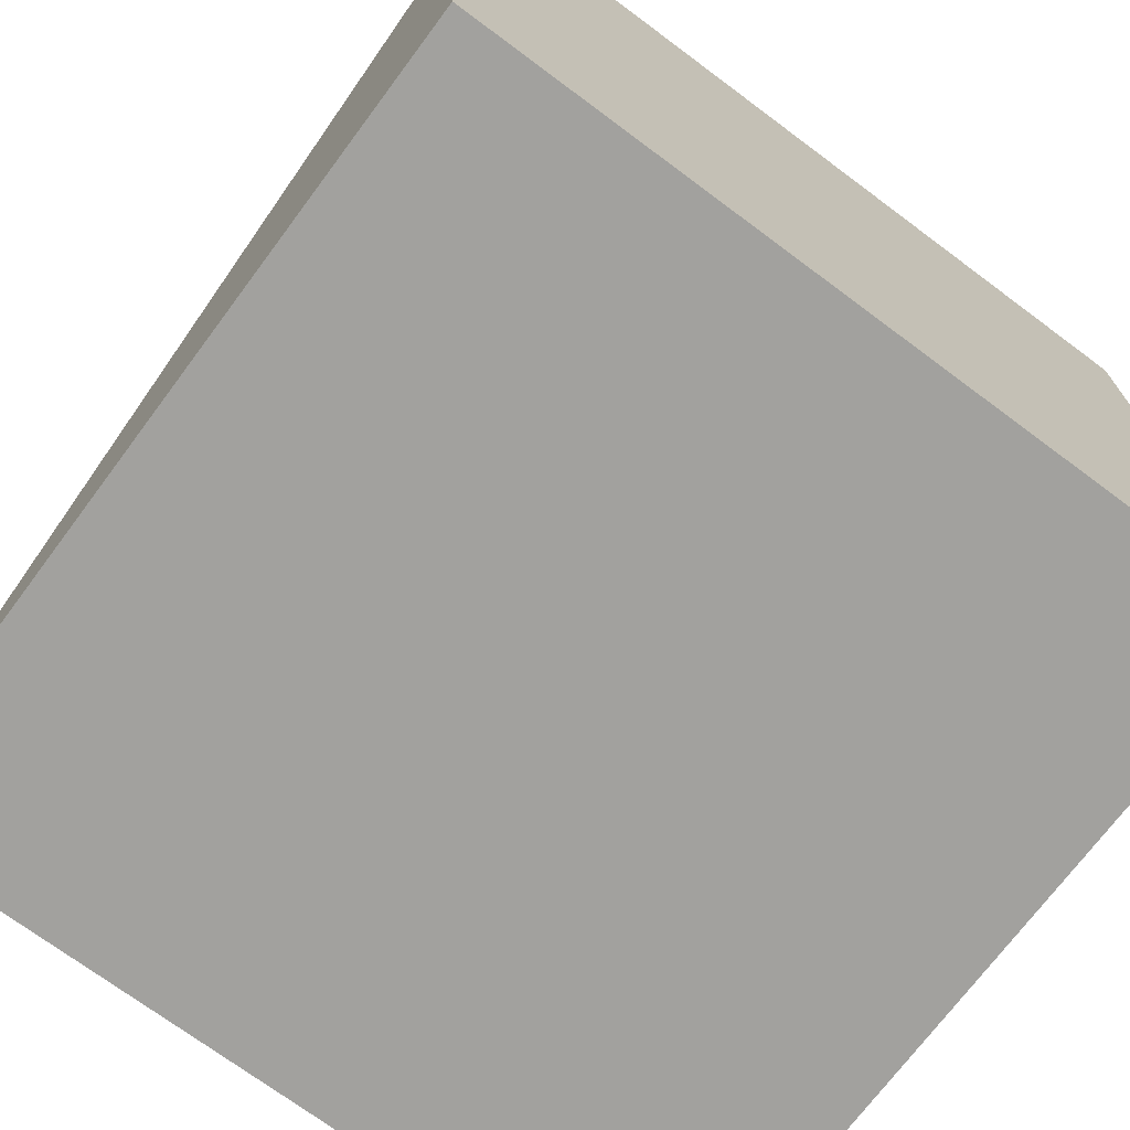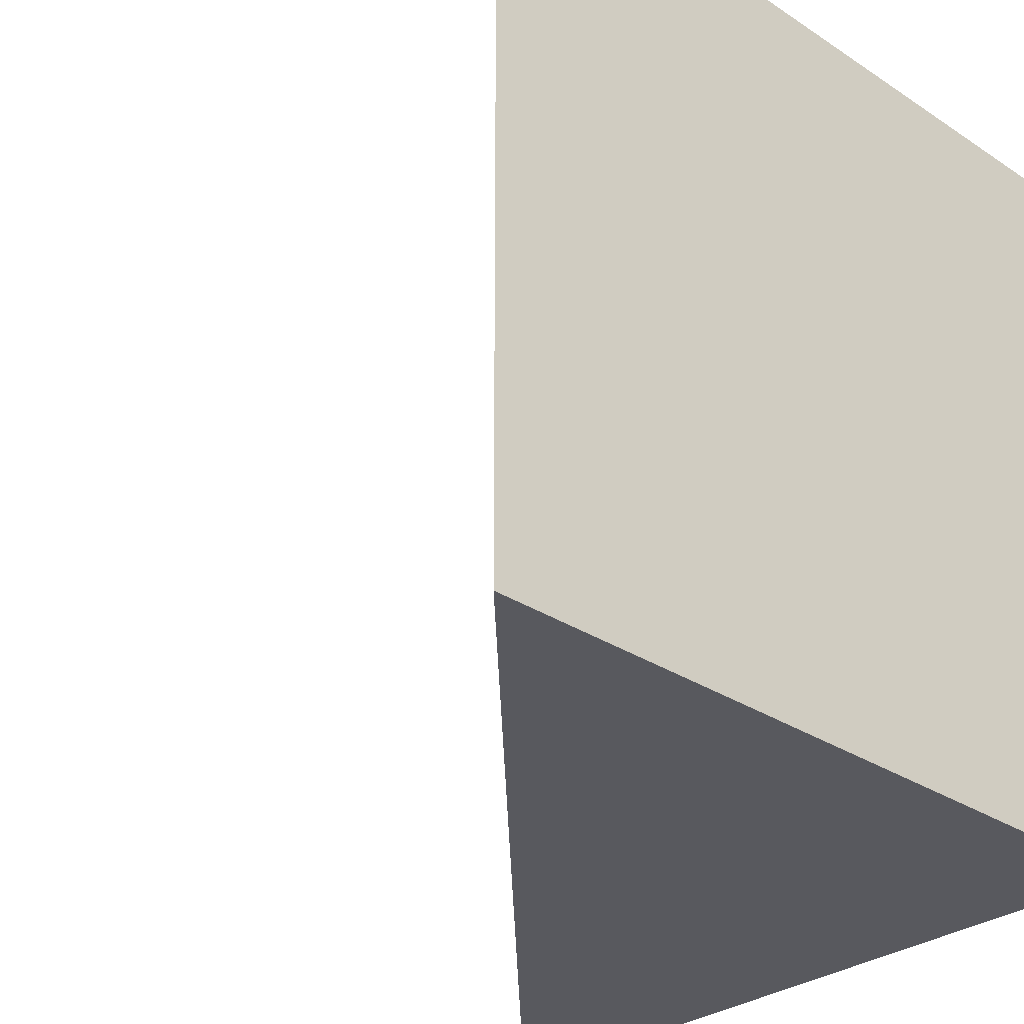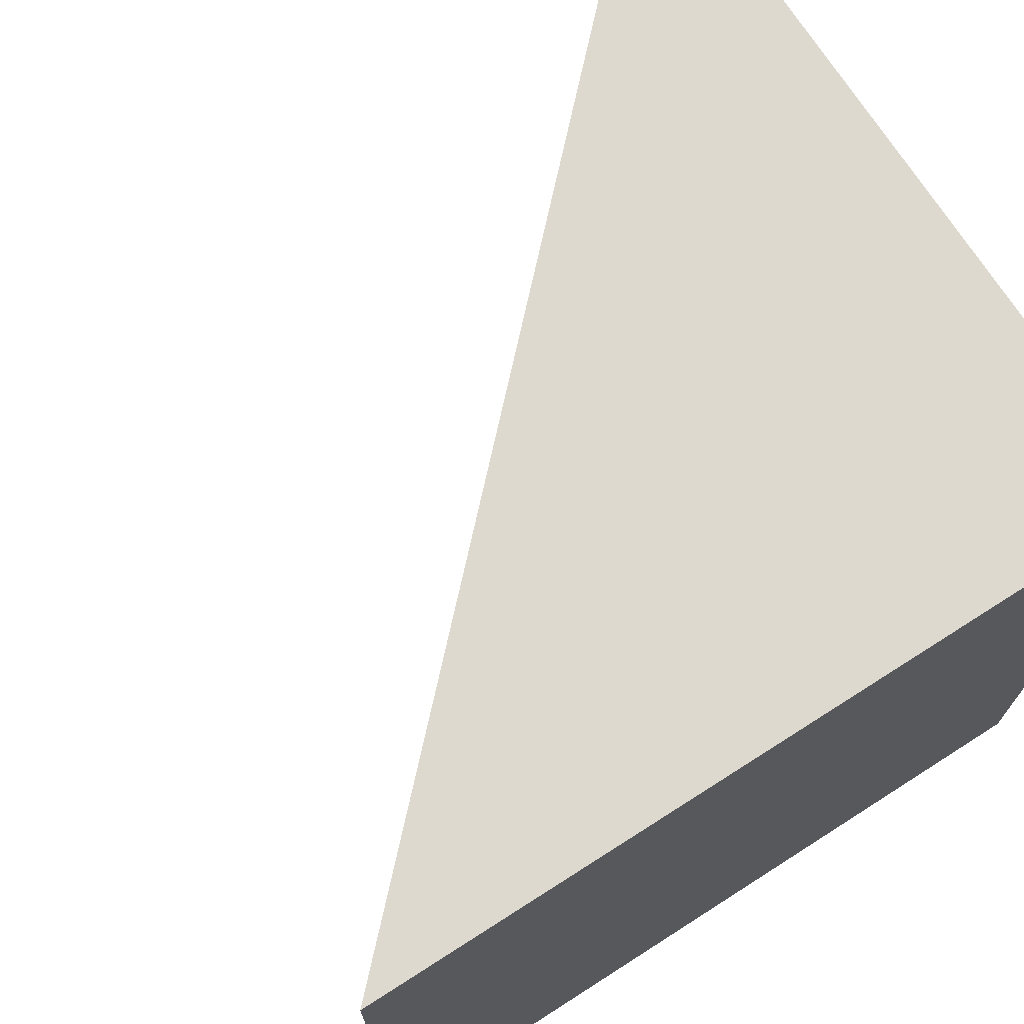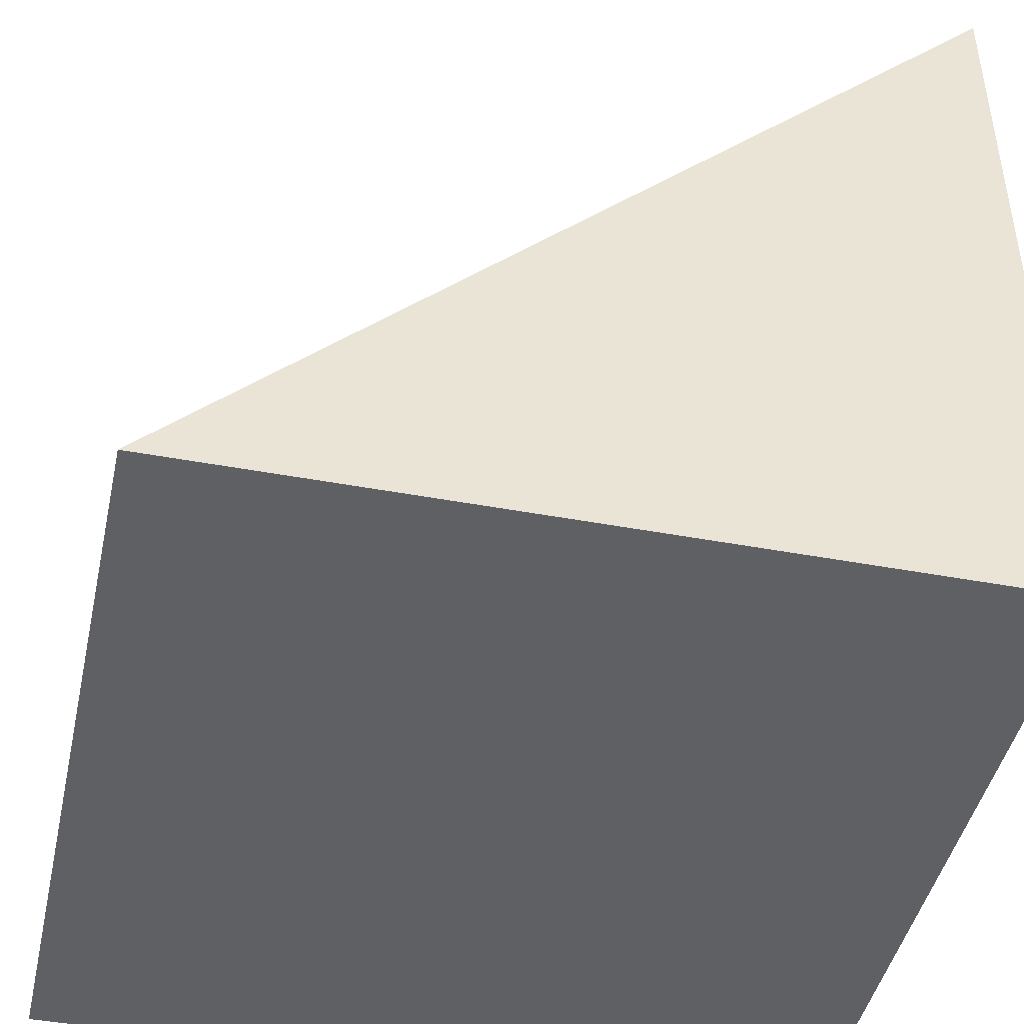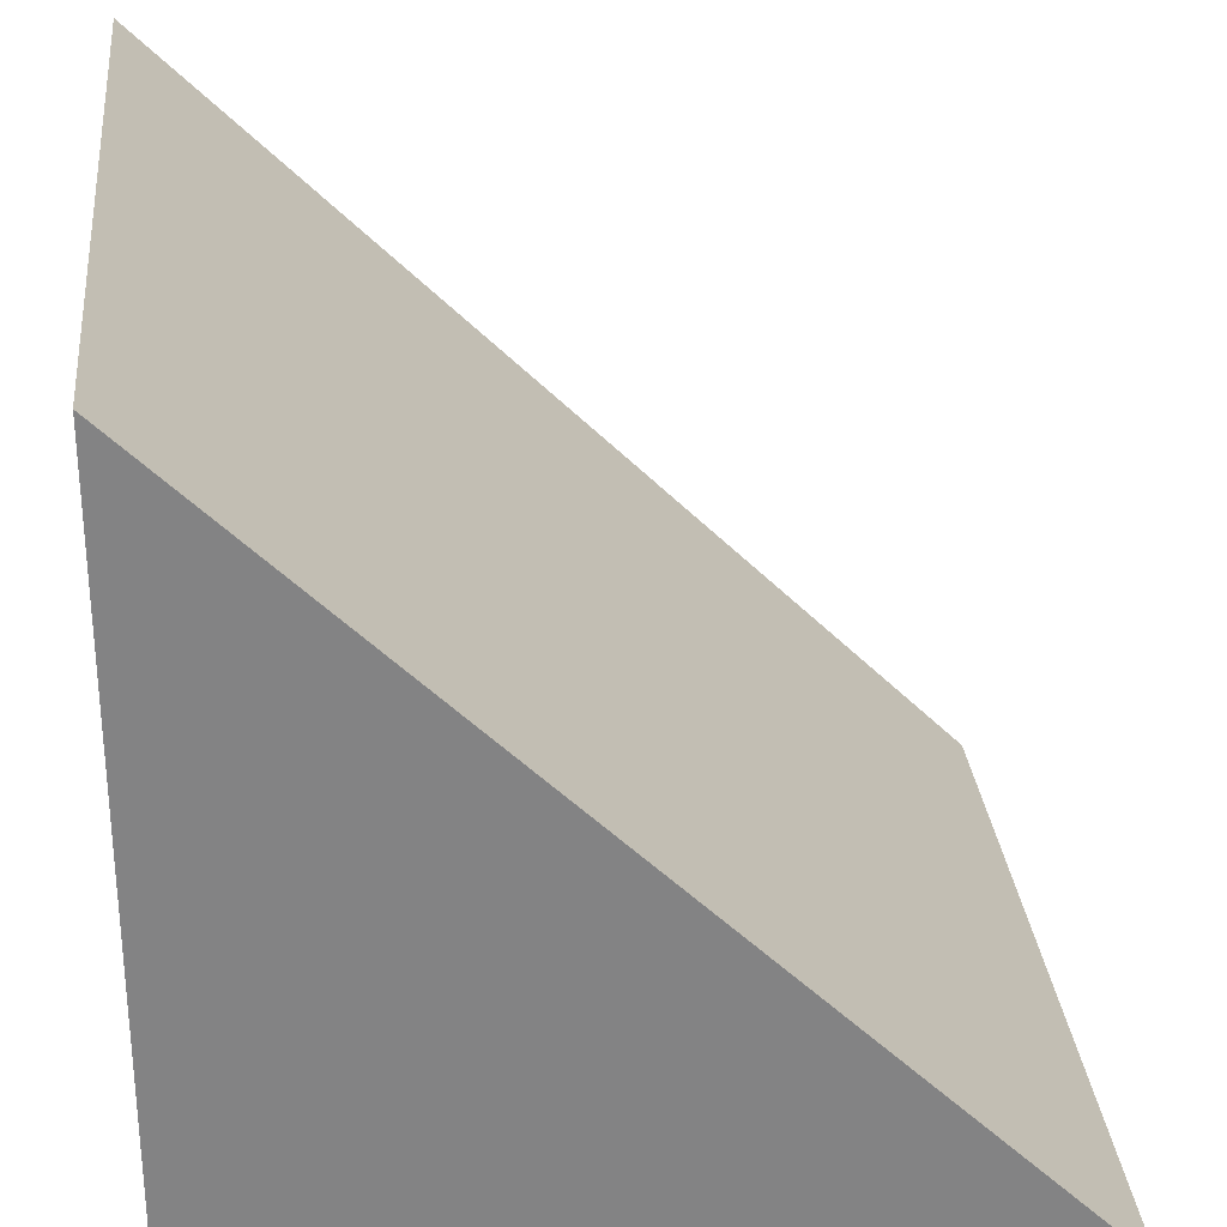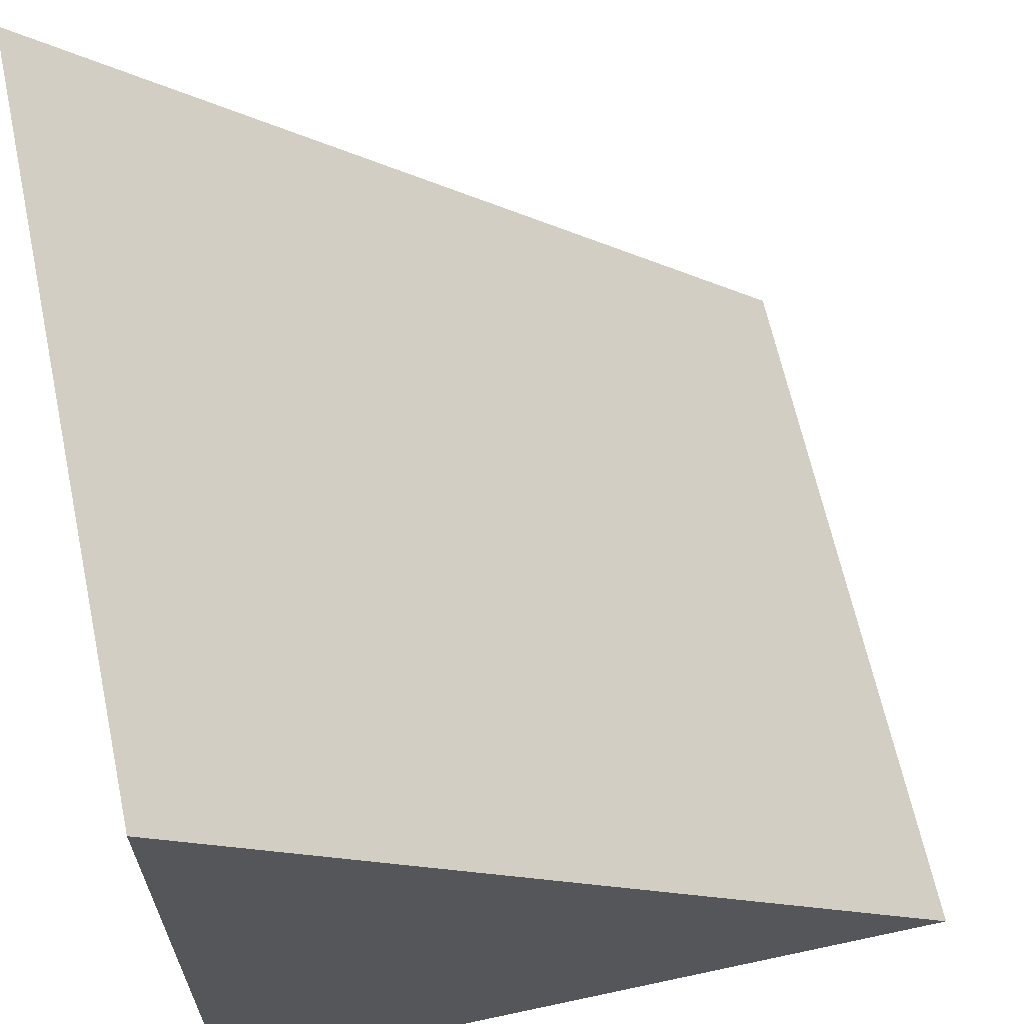
<metadata>
{"format":"obj","ext":"obj","renderer":"f3d","projection":"perspective","resolution":1024,"background":"white","views":[{"elev":-72.0,"azim":-126.7,"up":"+Y"},{"elev":-30.4,"azim":-133.6,"up":"+Z"},{"elev":71.7,"azim":-122.6,"up":"+Z"},{"elev":-44.5,"azim":167.7,"up":"+Y"},{"elev":29.2,"azim":-5.9,"up":"+Y"},{"elev":64.6,"azim":-12.2,"up":"+Y"}]}
</metadata>
<code>
o DeckPrism.001
v 5 0 0
v 5 0 5
v 0 0 5
v 0 0 0
v 0 5 0
v 0 5 5
f 1 2 3
f 1 3 4
f 5 4 3
f 5 3 6
f 5 6 2
f 2 1 5
o DeckPrism
v 5 0 0
v 5 0 5
v 0 0 5
v 0 0 0
v 0 5 0
v 0 5 5
f 12 9 8
f 7 10 11

</code>
